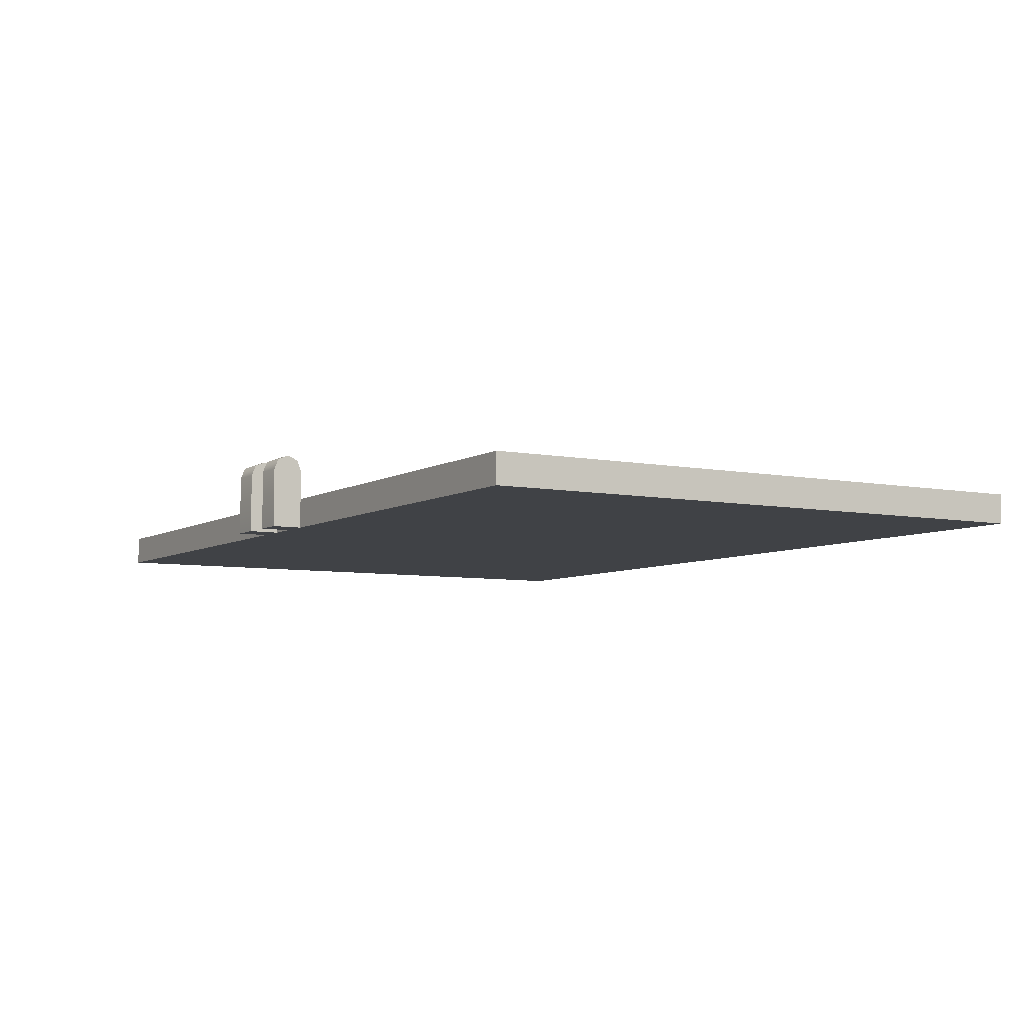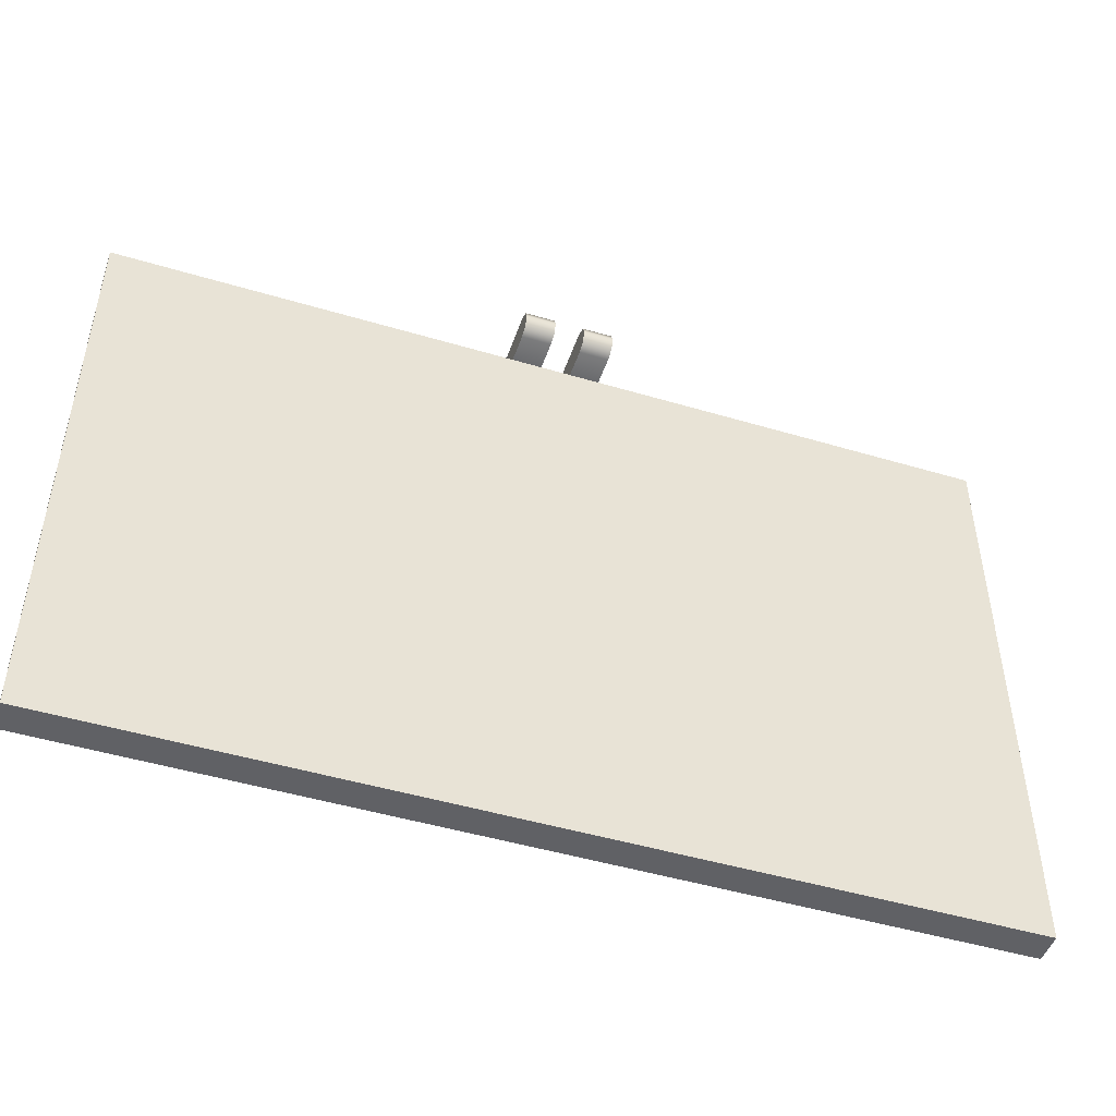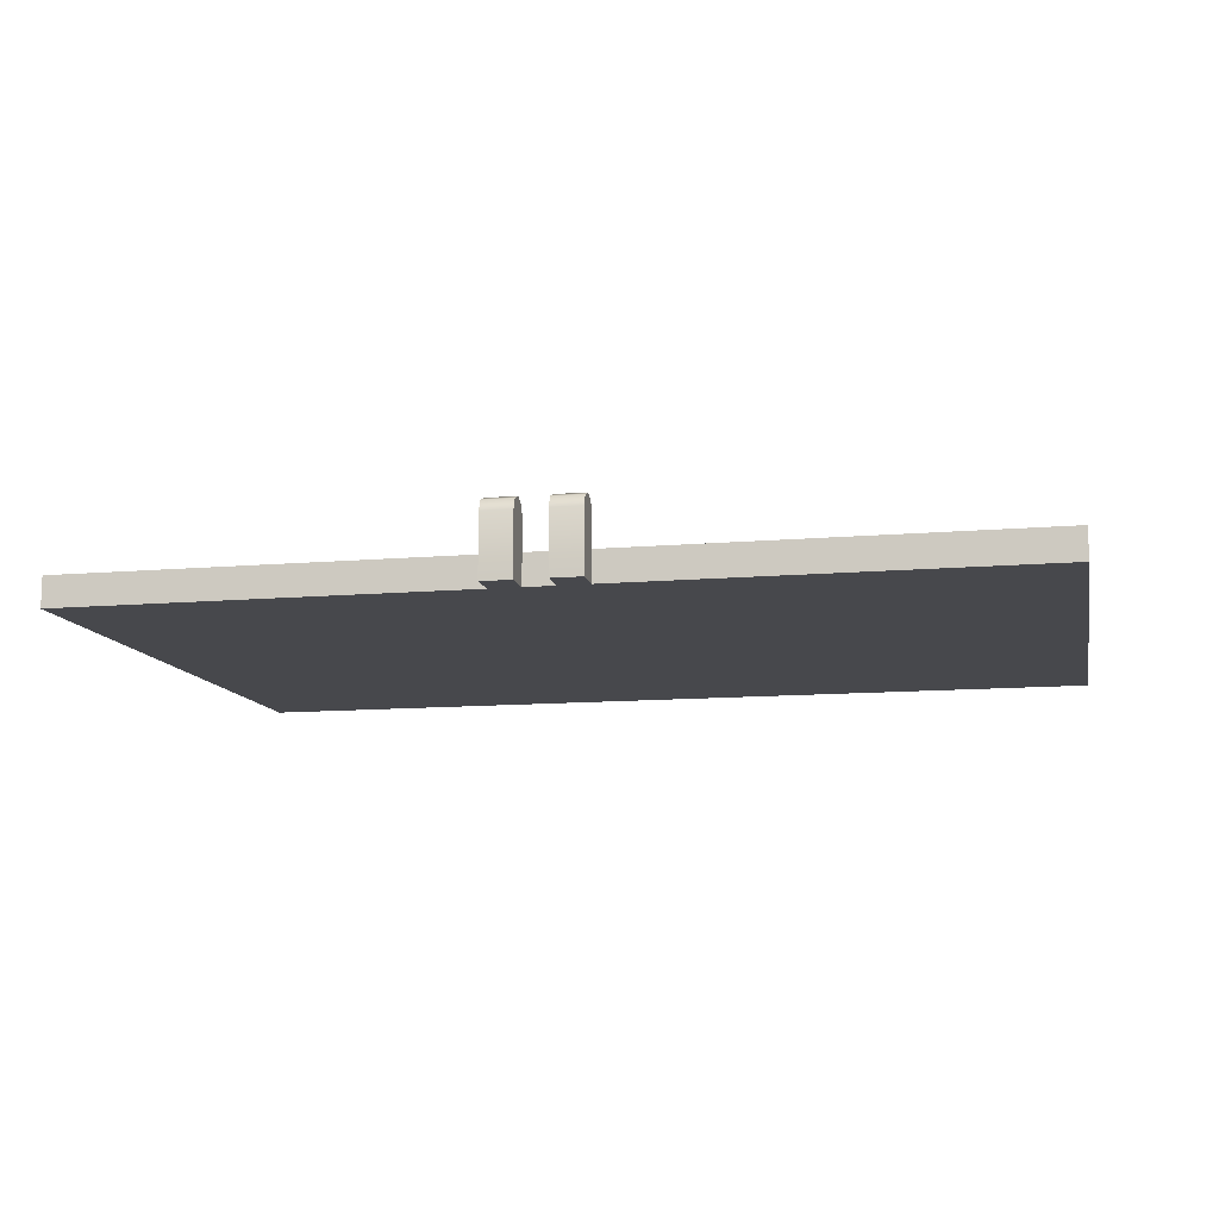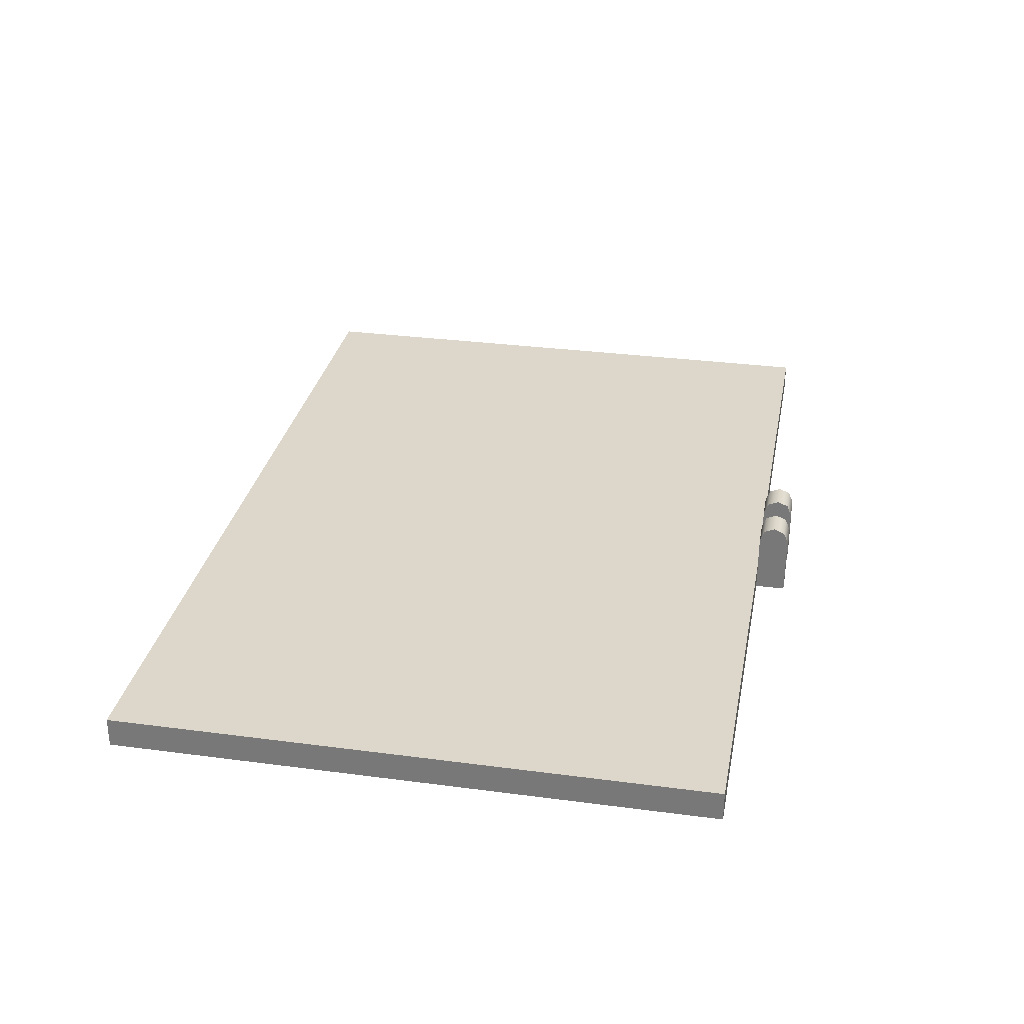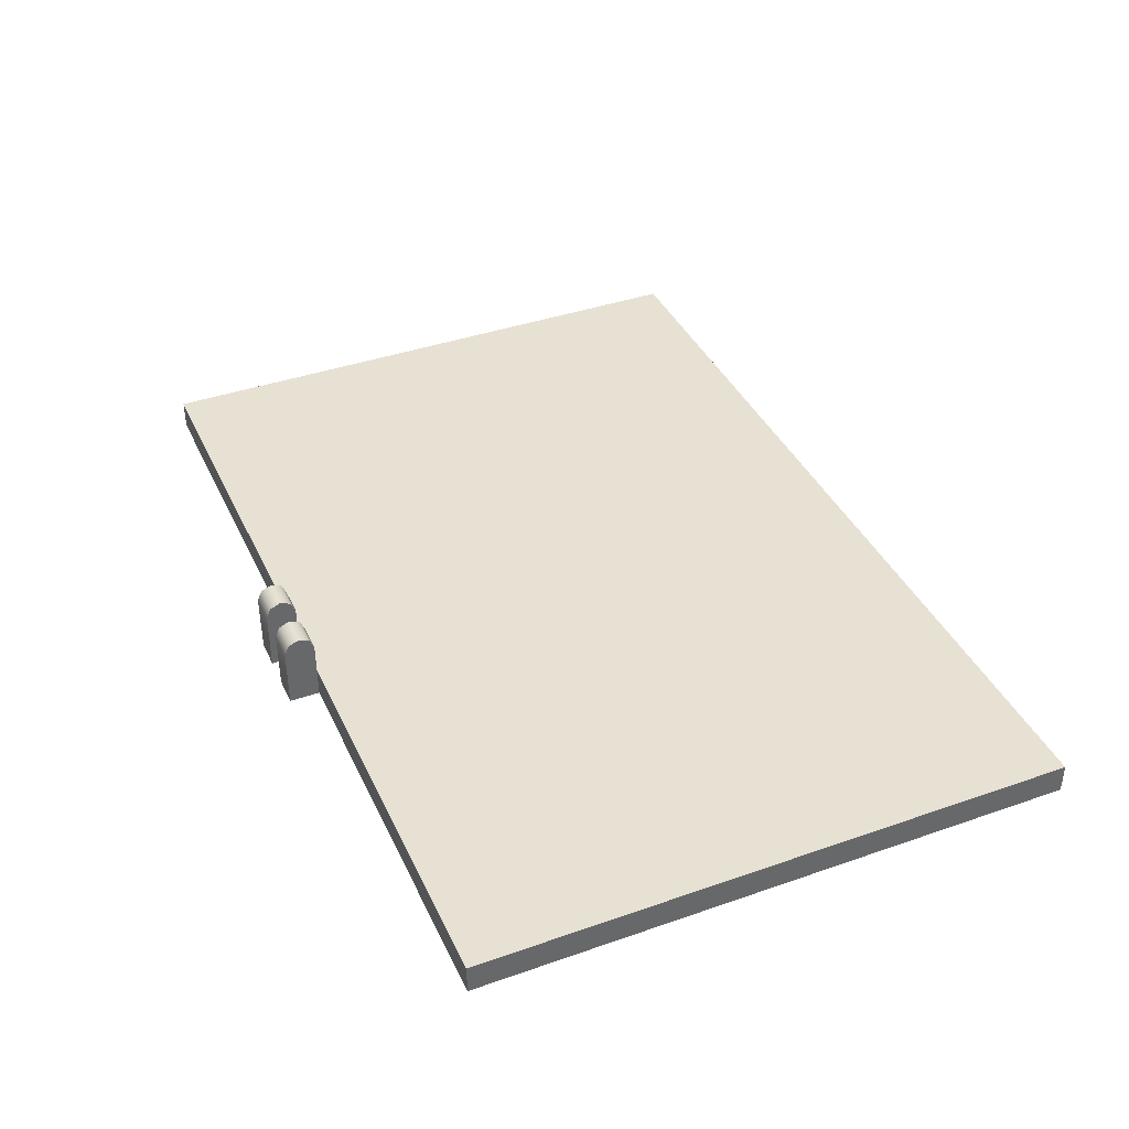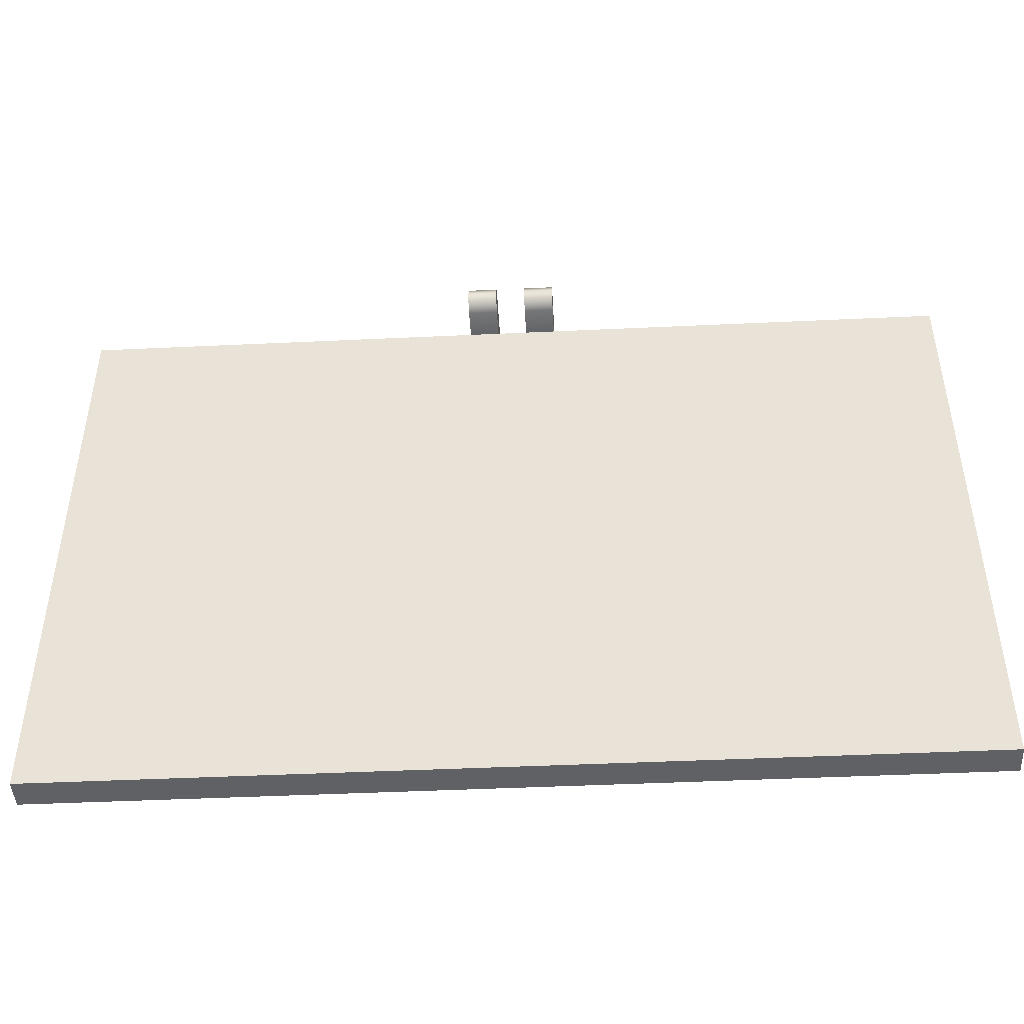
<metadata>
{"format":"obj","ext":"obj","renderer":"f3d","projection":"perspective","resolution":1024,"background":"white","views":[{"elev":-6.5,"azim":59.1,"up":"+Y"},{"elev":-47.7,"azim":161.4,"up":"+Z"},{"elev":-11.6,"azim":11.9,"up":"+Y"},{"elev":30.7,"azim":-79.2,"up":"+Y"},{"elev":39.6,"azim":66.6,"up":"+Y"},{"elev":-45.6,"azim":-176.9,"up":"+Z"}]}
</metadata>
<code>
o 1
v -0.375 -0.05 -0.5125
v -0.375 -0.05 -0.0125
v -0.375 -0.025 -0.5125
v -0.375 -0.025 -0.0125
v 0.375 -0.05 -0.5125
v 0.375 -0.05 -0.0125
v 0.375 -0.025 -0.5125
v 0.375 -0.025 -0.0125
v 0.0125 0 -0.0125
v 0.0125 0.008839 -0.008839
v 0.0125 0.0125 0
v 0.0125 0.008839 0.008839
v 0.0125 6.939e-18 0.0125
v 0.0375 0 -0.0125
v 0.0375 0.008839 -0.008839
v 0.0375 0.0125 0
v 0.0375 0.008839 0.008839
v 0.0375 6.939e-18 0.0125
v 0.0125 -0.05 0.0125
v 0.0125 -0.05 -0.0125
v 0.0375 -0.05 -0.0125
v 0.0375 -0.05 0.0125
v 0.0125 0 0
v 0.0375 6.939e-18 0
v -0.0125 0 -0.0125
v -0.0125 0.008839 -0.008839
v -0.0125 0.0125 0
v -0.0125 0.008839 0.008839
v -0.0125 6.939e-18 0.0125
v -0.0375 0 -0.0125
v -0.0375 0.008839 -0.008839
v -0.0375 0.0125 0
v -0.0375 0.008839 0.008839
v -0.0375 6.939e-18 0.0125
v -0.0125 -0.05 0.0125
v -0.0125 -0.05 -0.0125
v -0.0375 -0.05 -0.0125
v -0.0375 -0.05 0.0125
v -0.0125 0 0
v -0.0375 6.939e-18 0
g 1_1_auv
f 2 6 8 4
f 3 7 5 1
f 20 21 22 19
f 35 38 37 36
f 1 5 6 2
f 4 8 7 3
f 10 15 14 9
f 11 16 15 10
f 12 17 16 11
f 13 18 17 12
f 13 19 22 18
f 14 21 20 9
f 26 39 25
f 27 39 26
f 28 39 27
f 29 35 36 25 39
f 29 39 28
f 30 40 31
f 31 40 32
f 32 40 33
f 33 40 34
f 40 30 37 38 34
f 2 4 3 1
f 5 7 8 6
f 9 23 10
f 10 23 11
f 11 23 12
f 12 23 13
f 15 24 14
f 16 24 15
f 17 24 16
f 18 22 21 14 24
f 18 24 17
f 23 9 20 19 13
f 25 30 31 26
f 25 36 37 30
f 26 31 32 27
f 27 32 33 28
f 28 33 34 29
f 34 38 35 29

</code>
